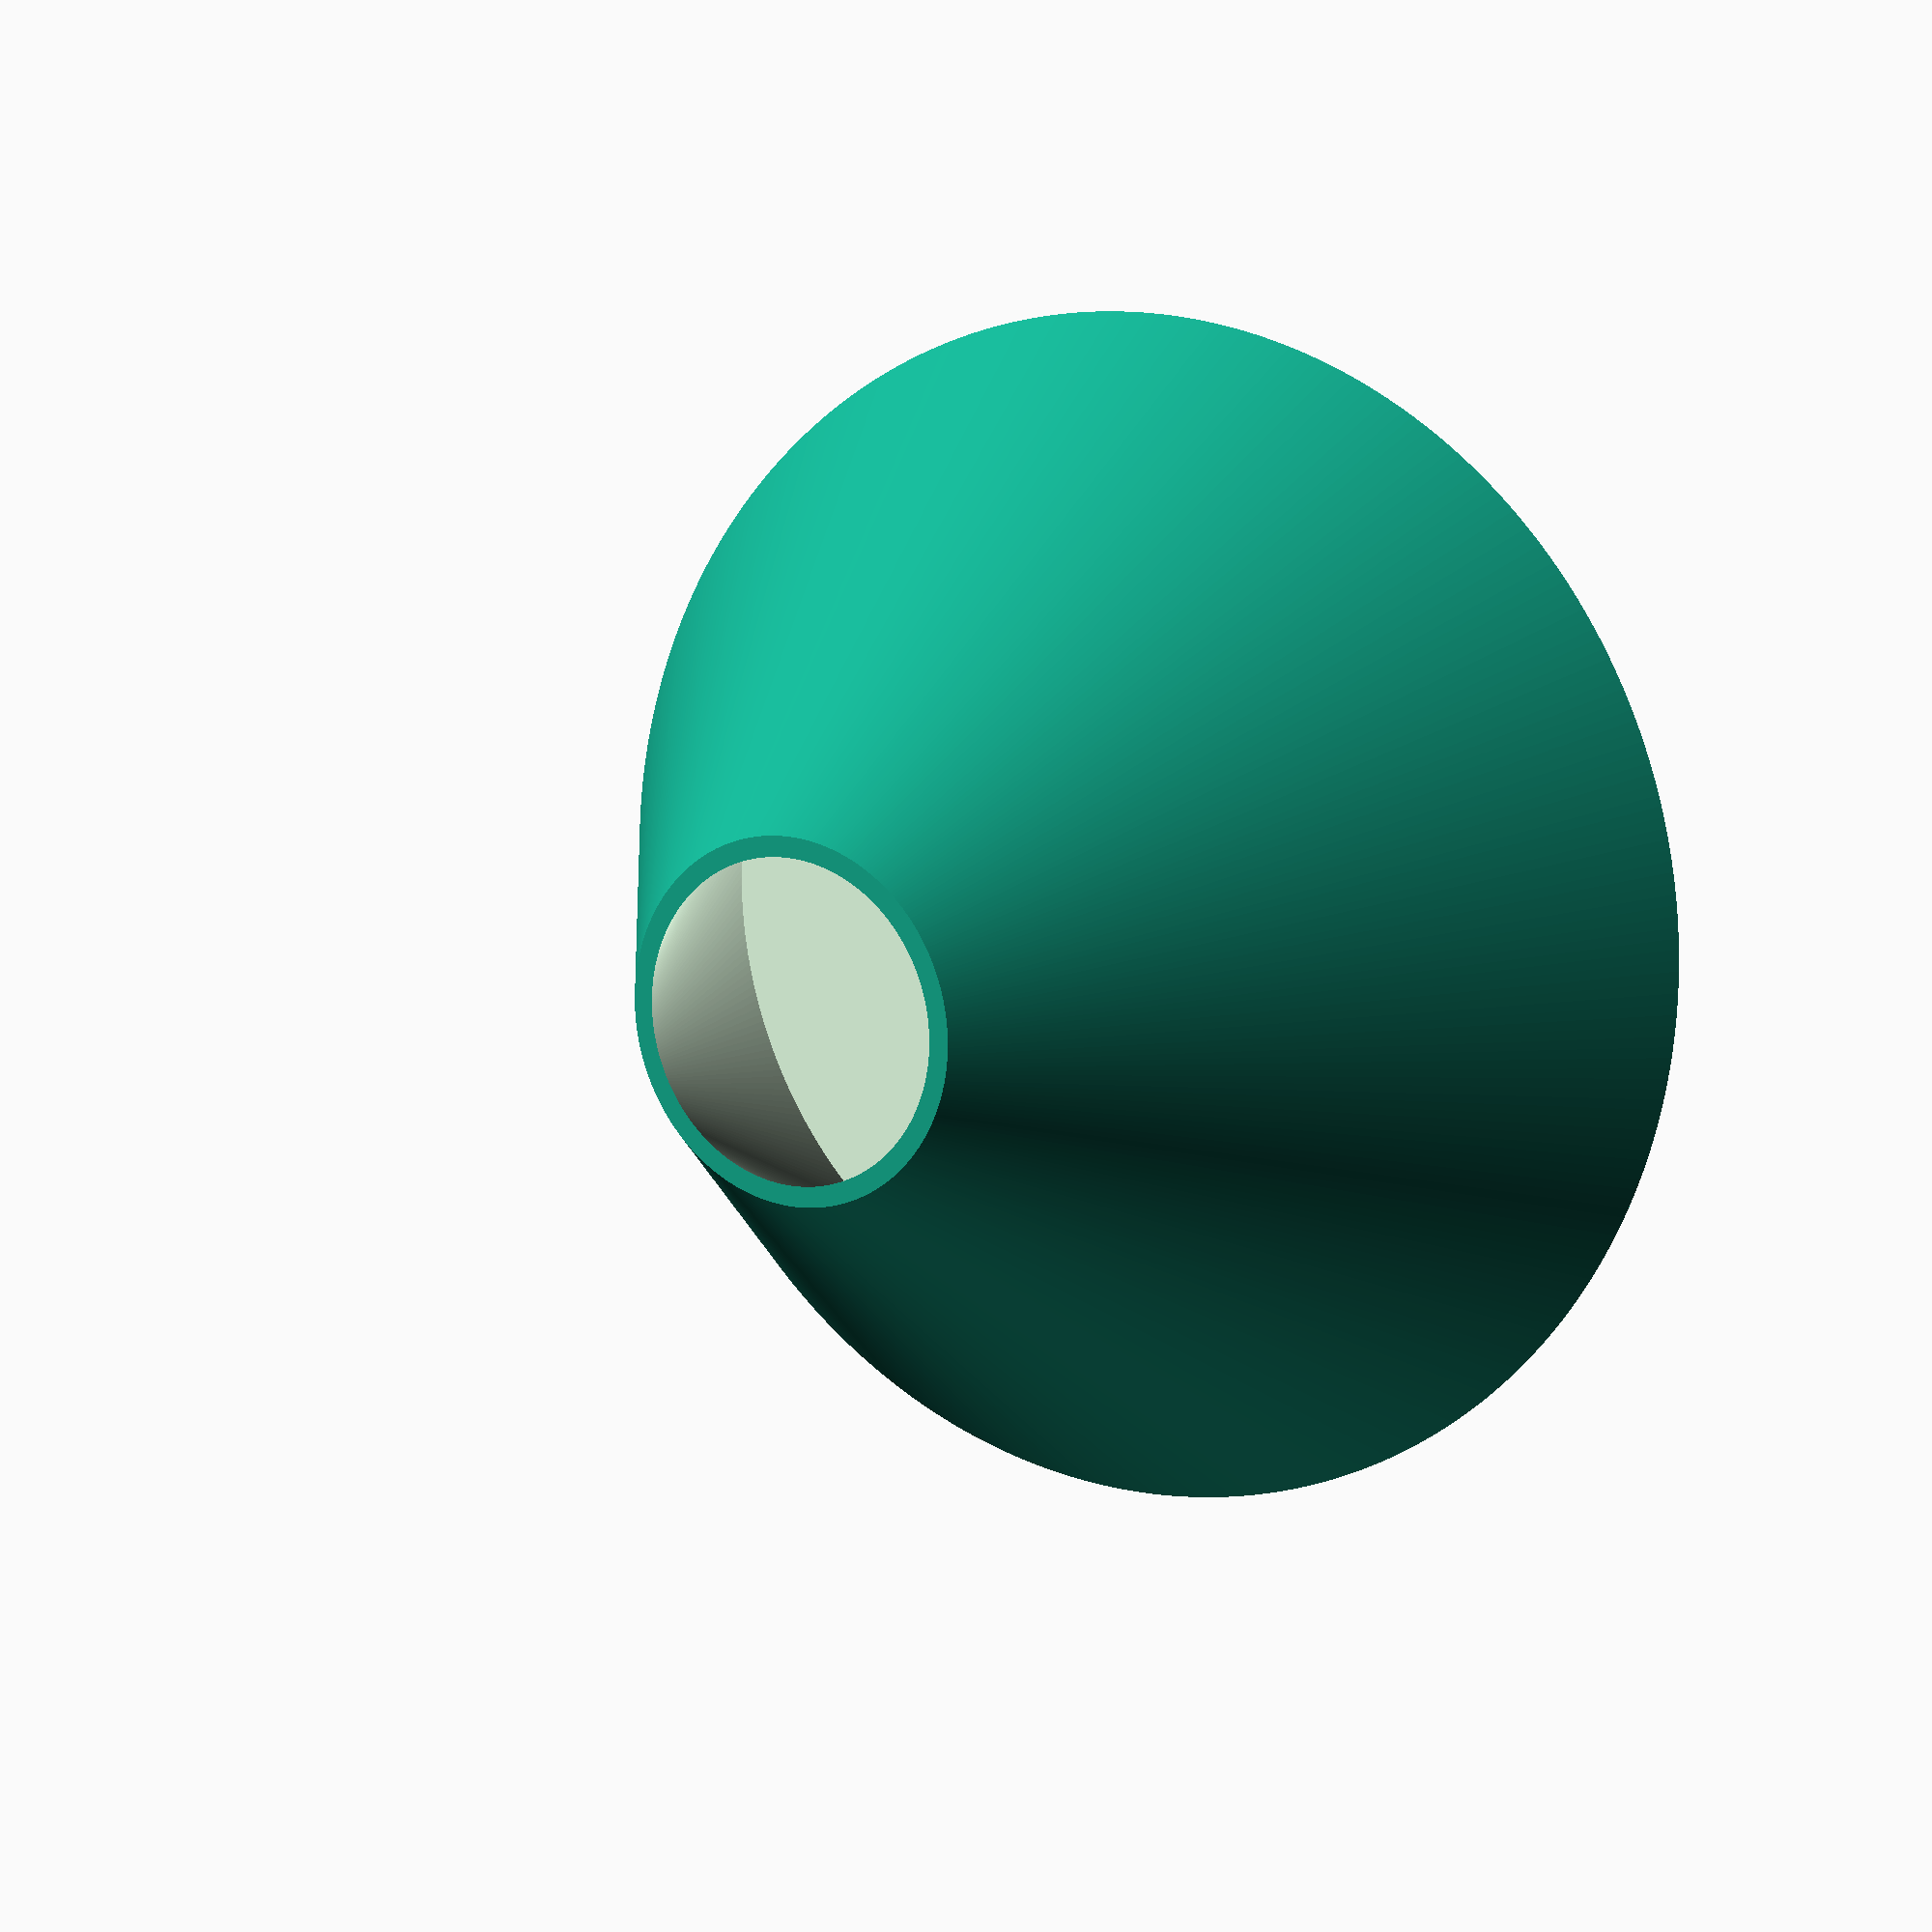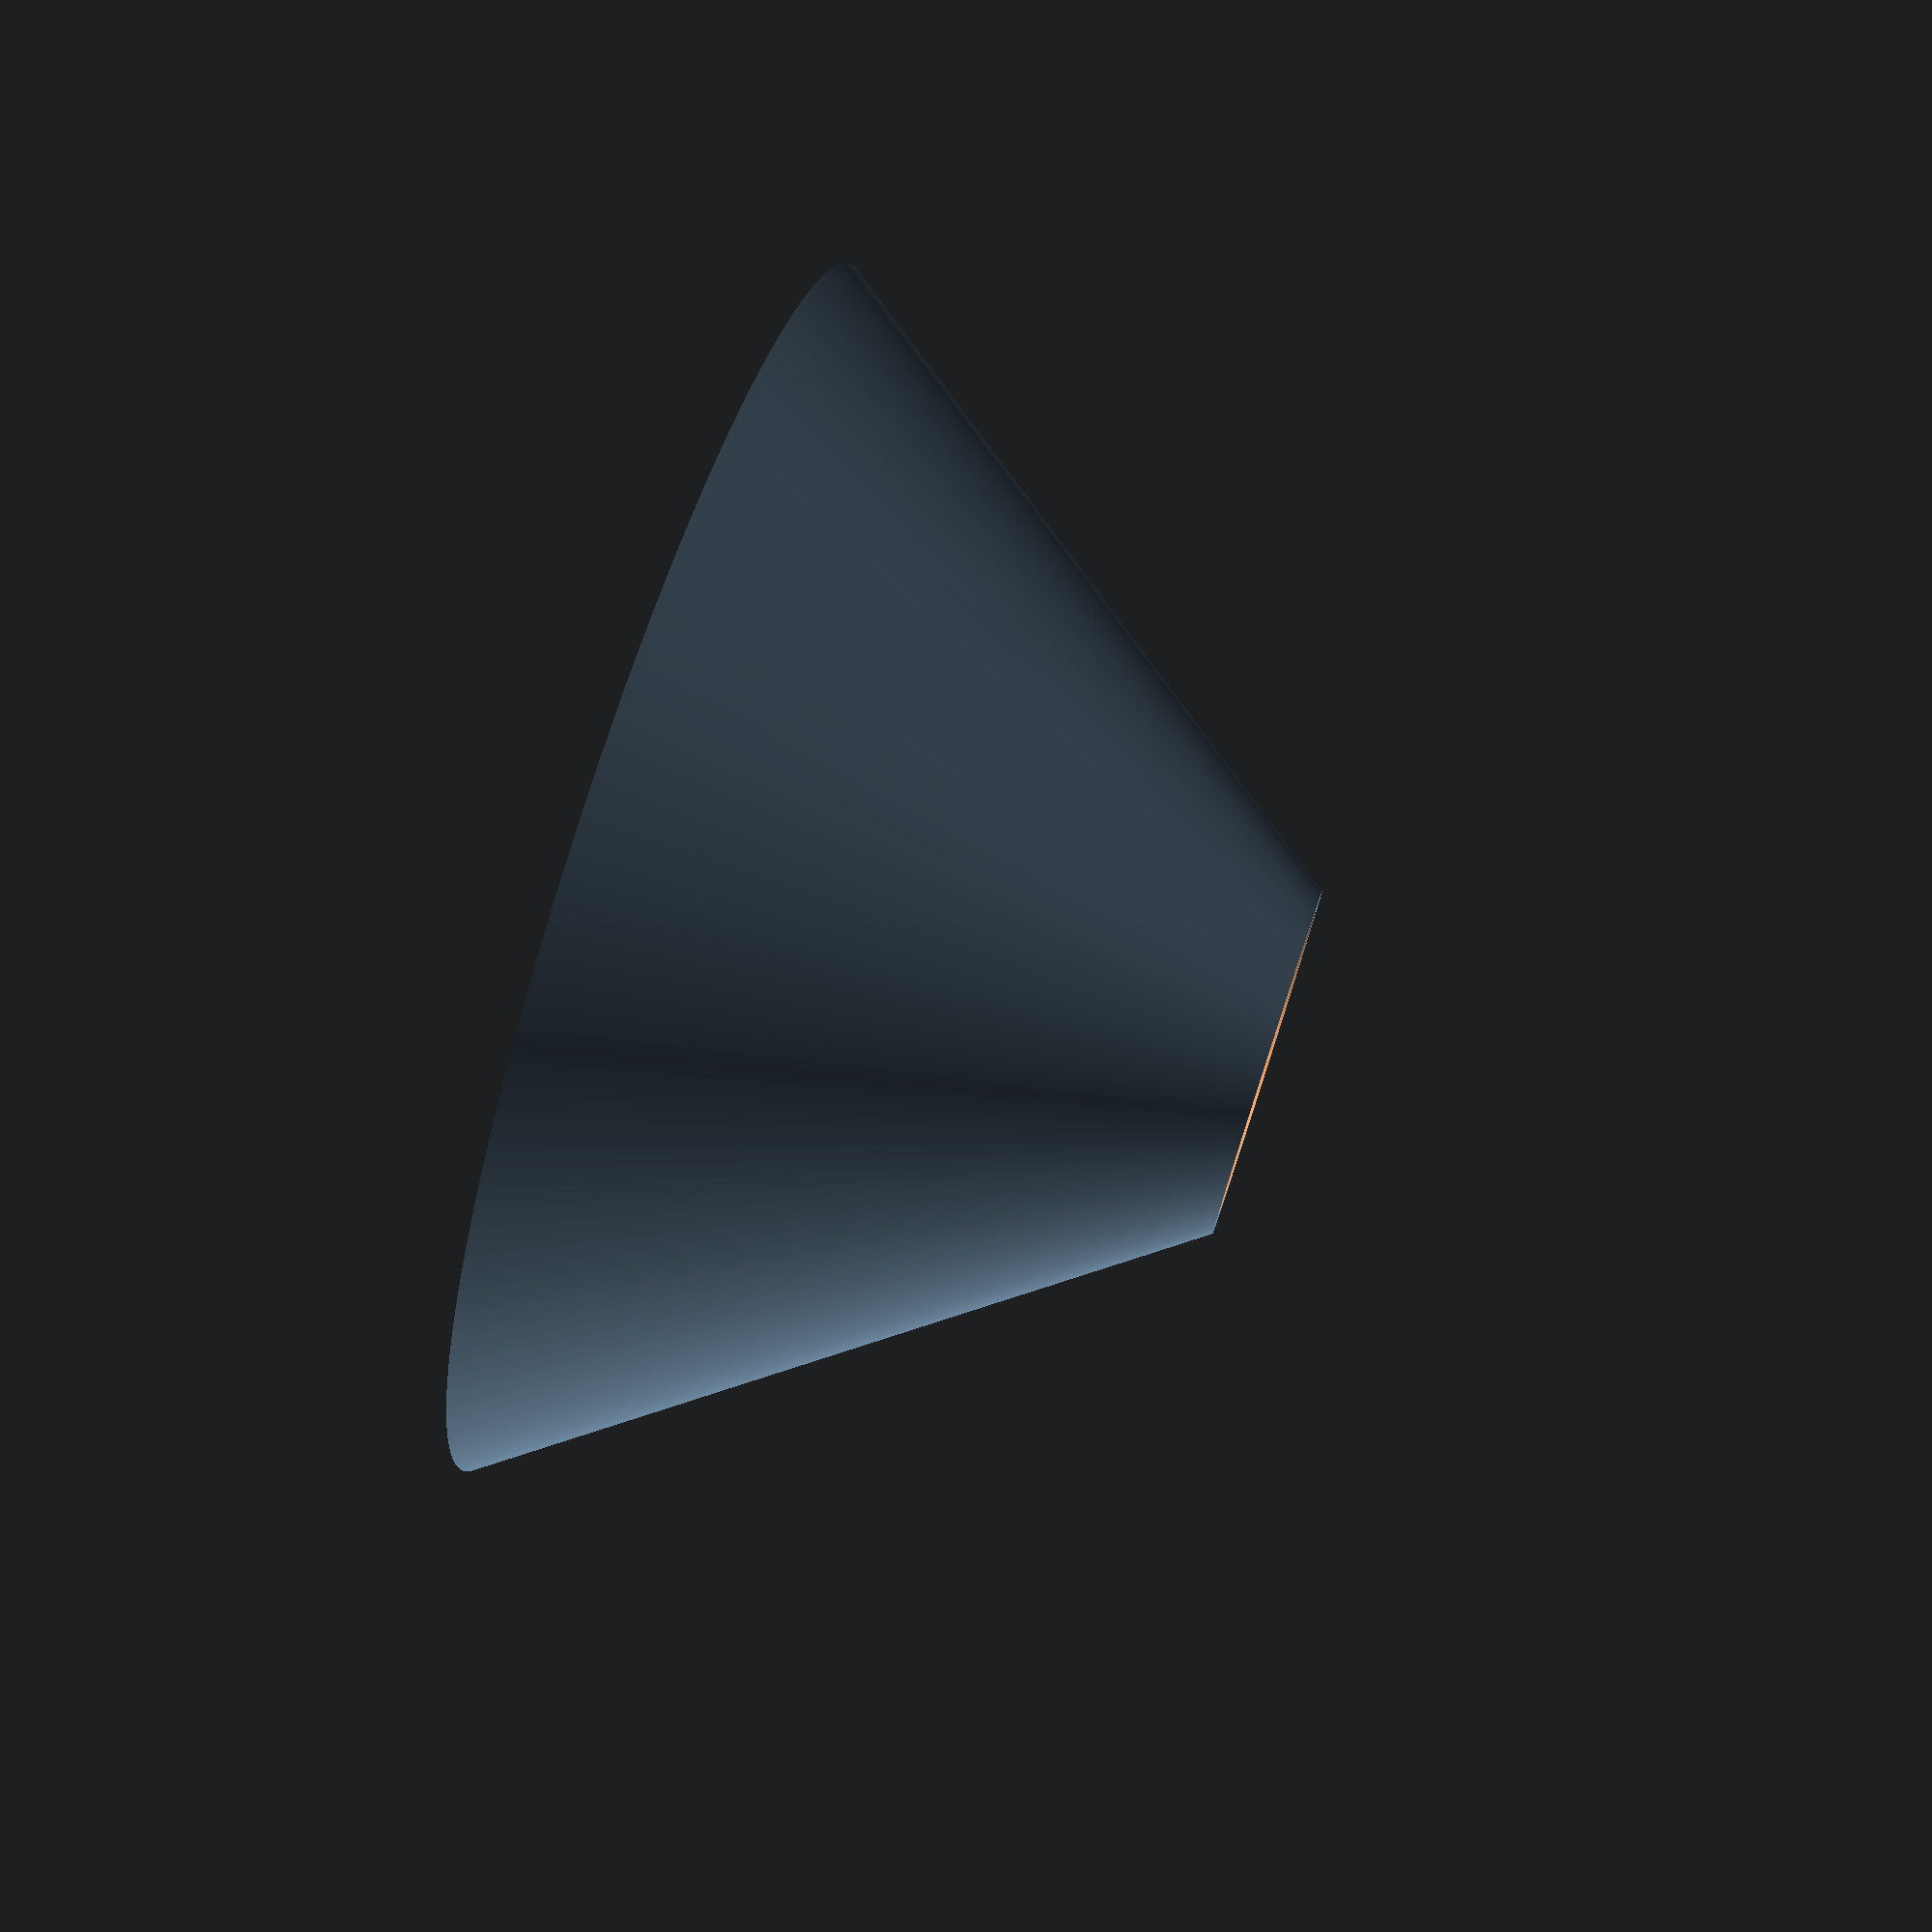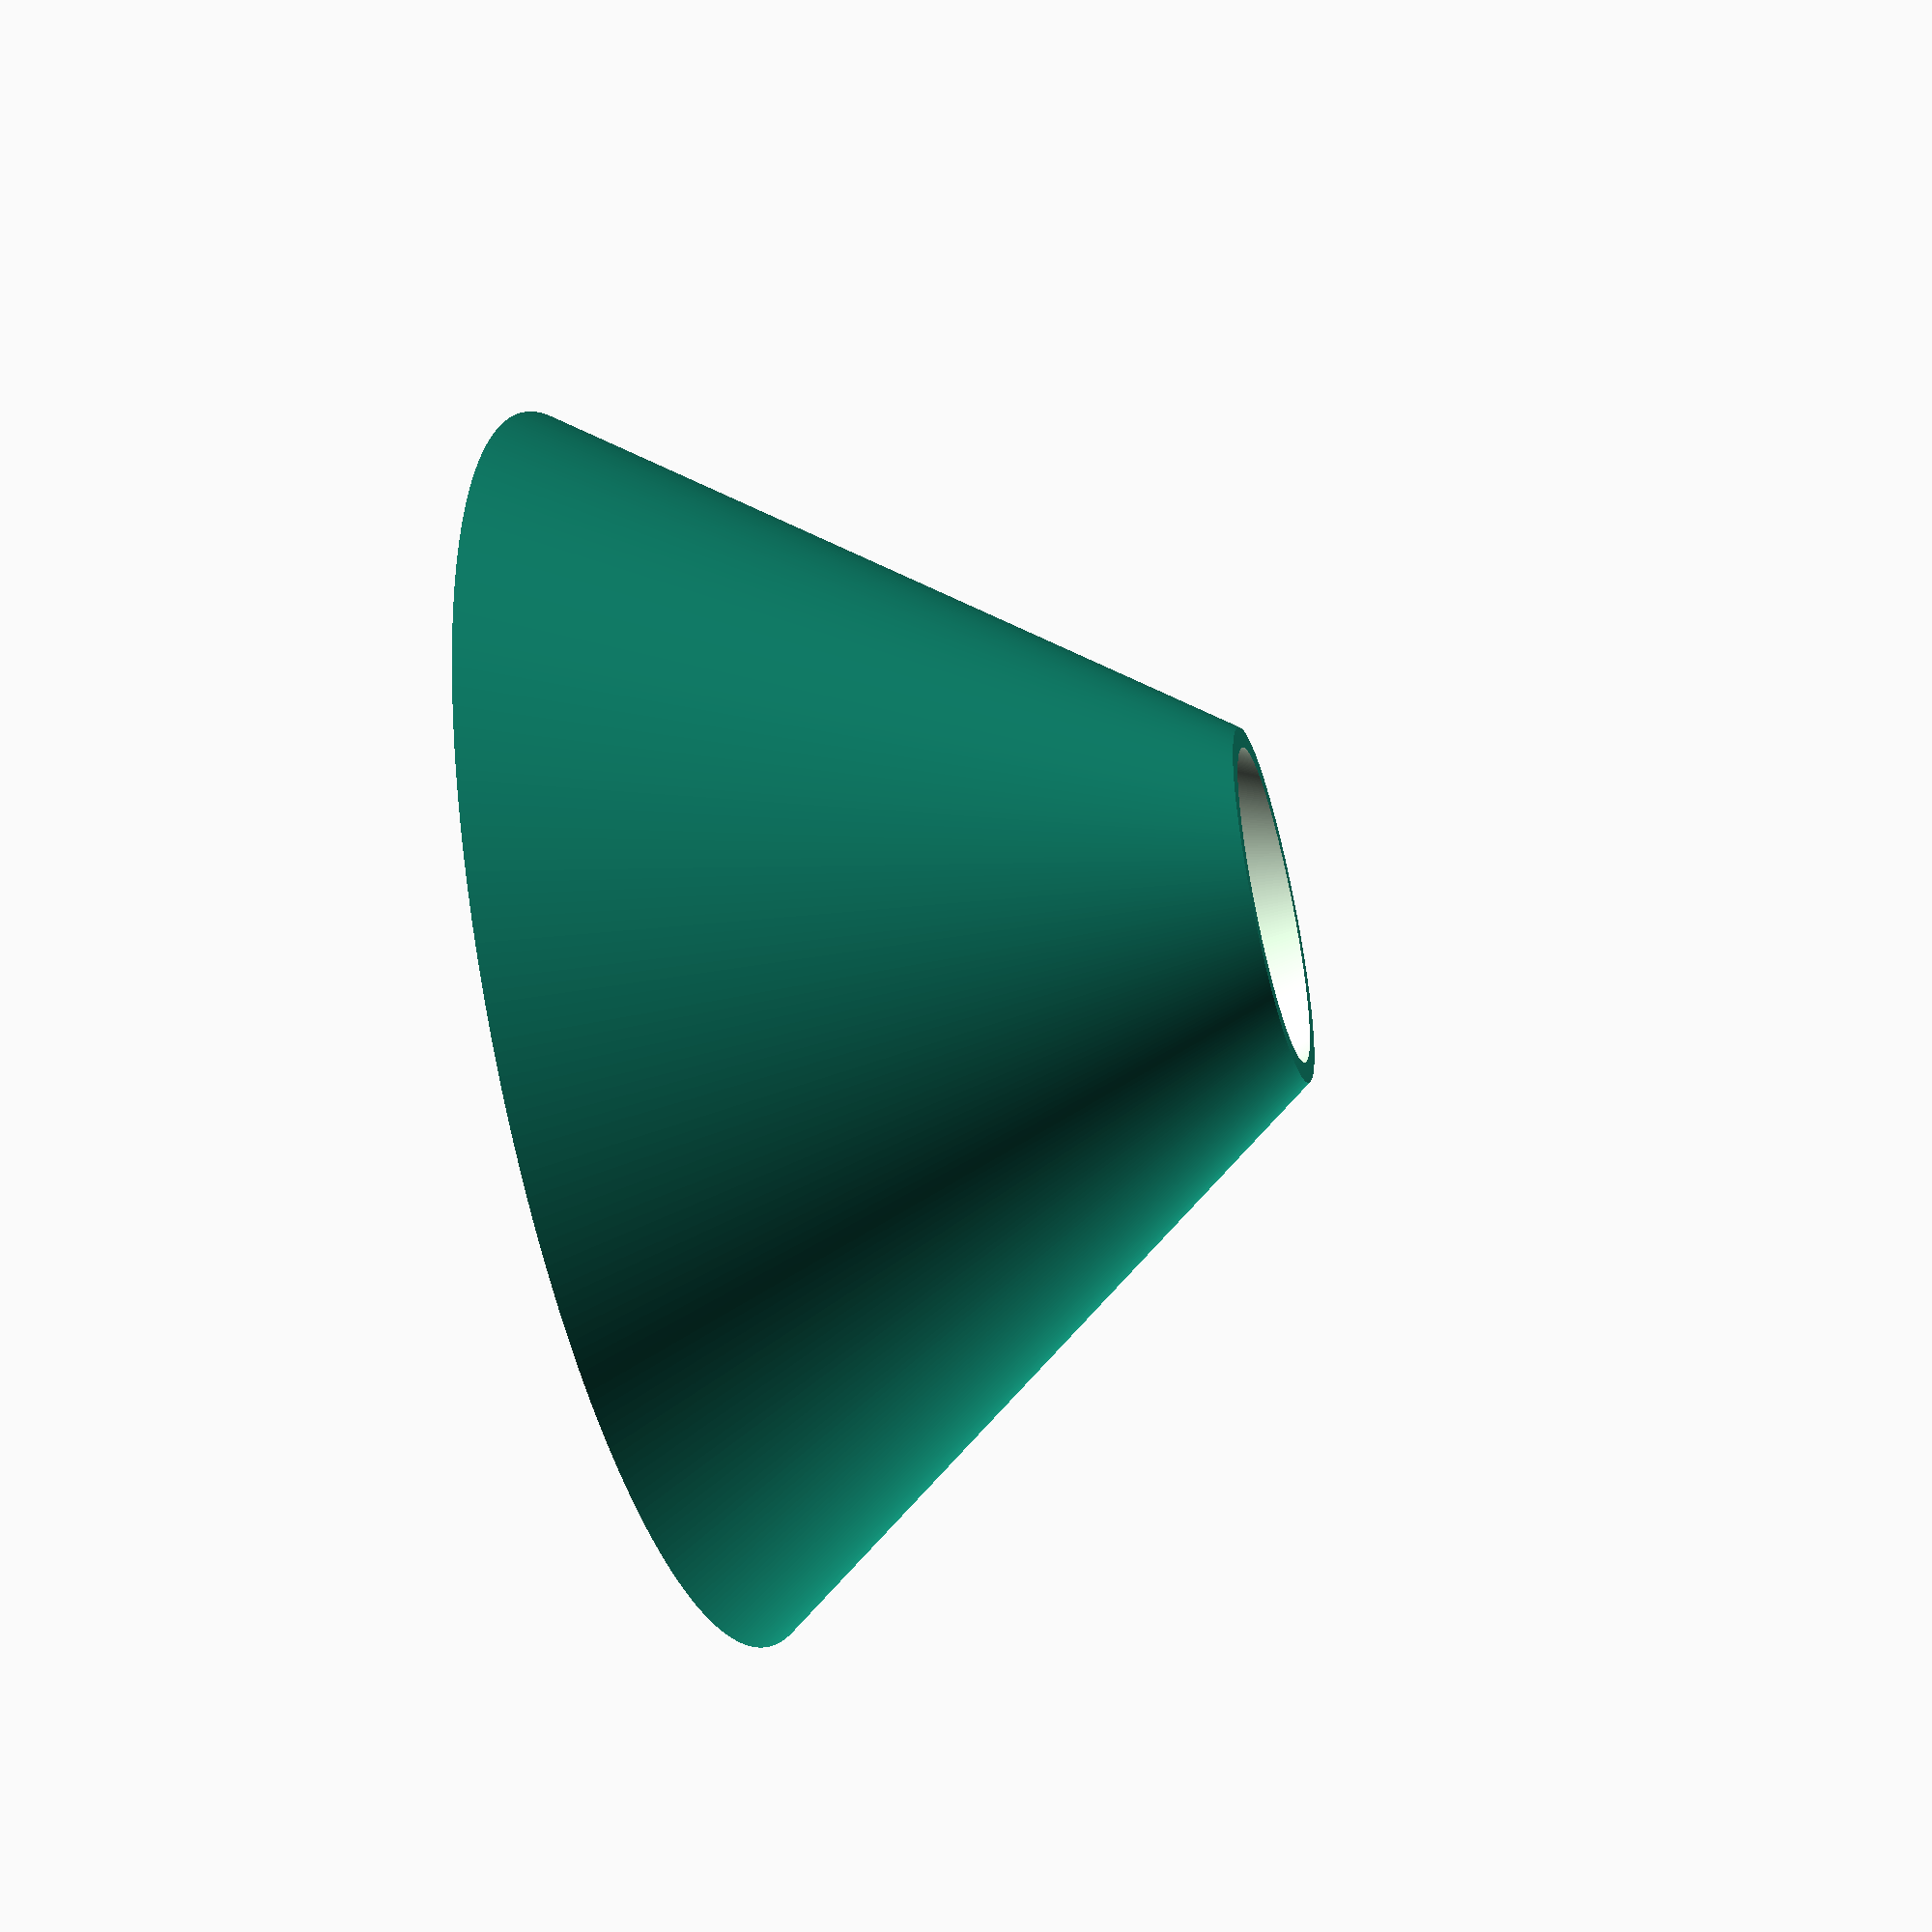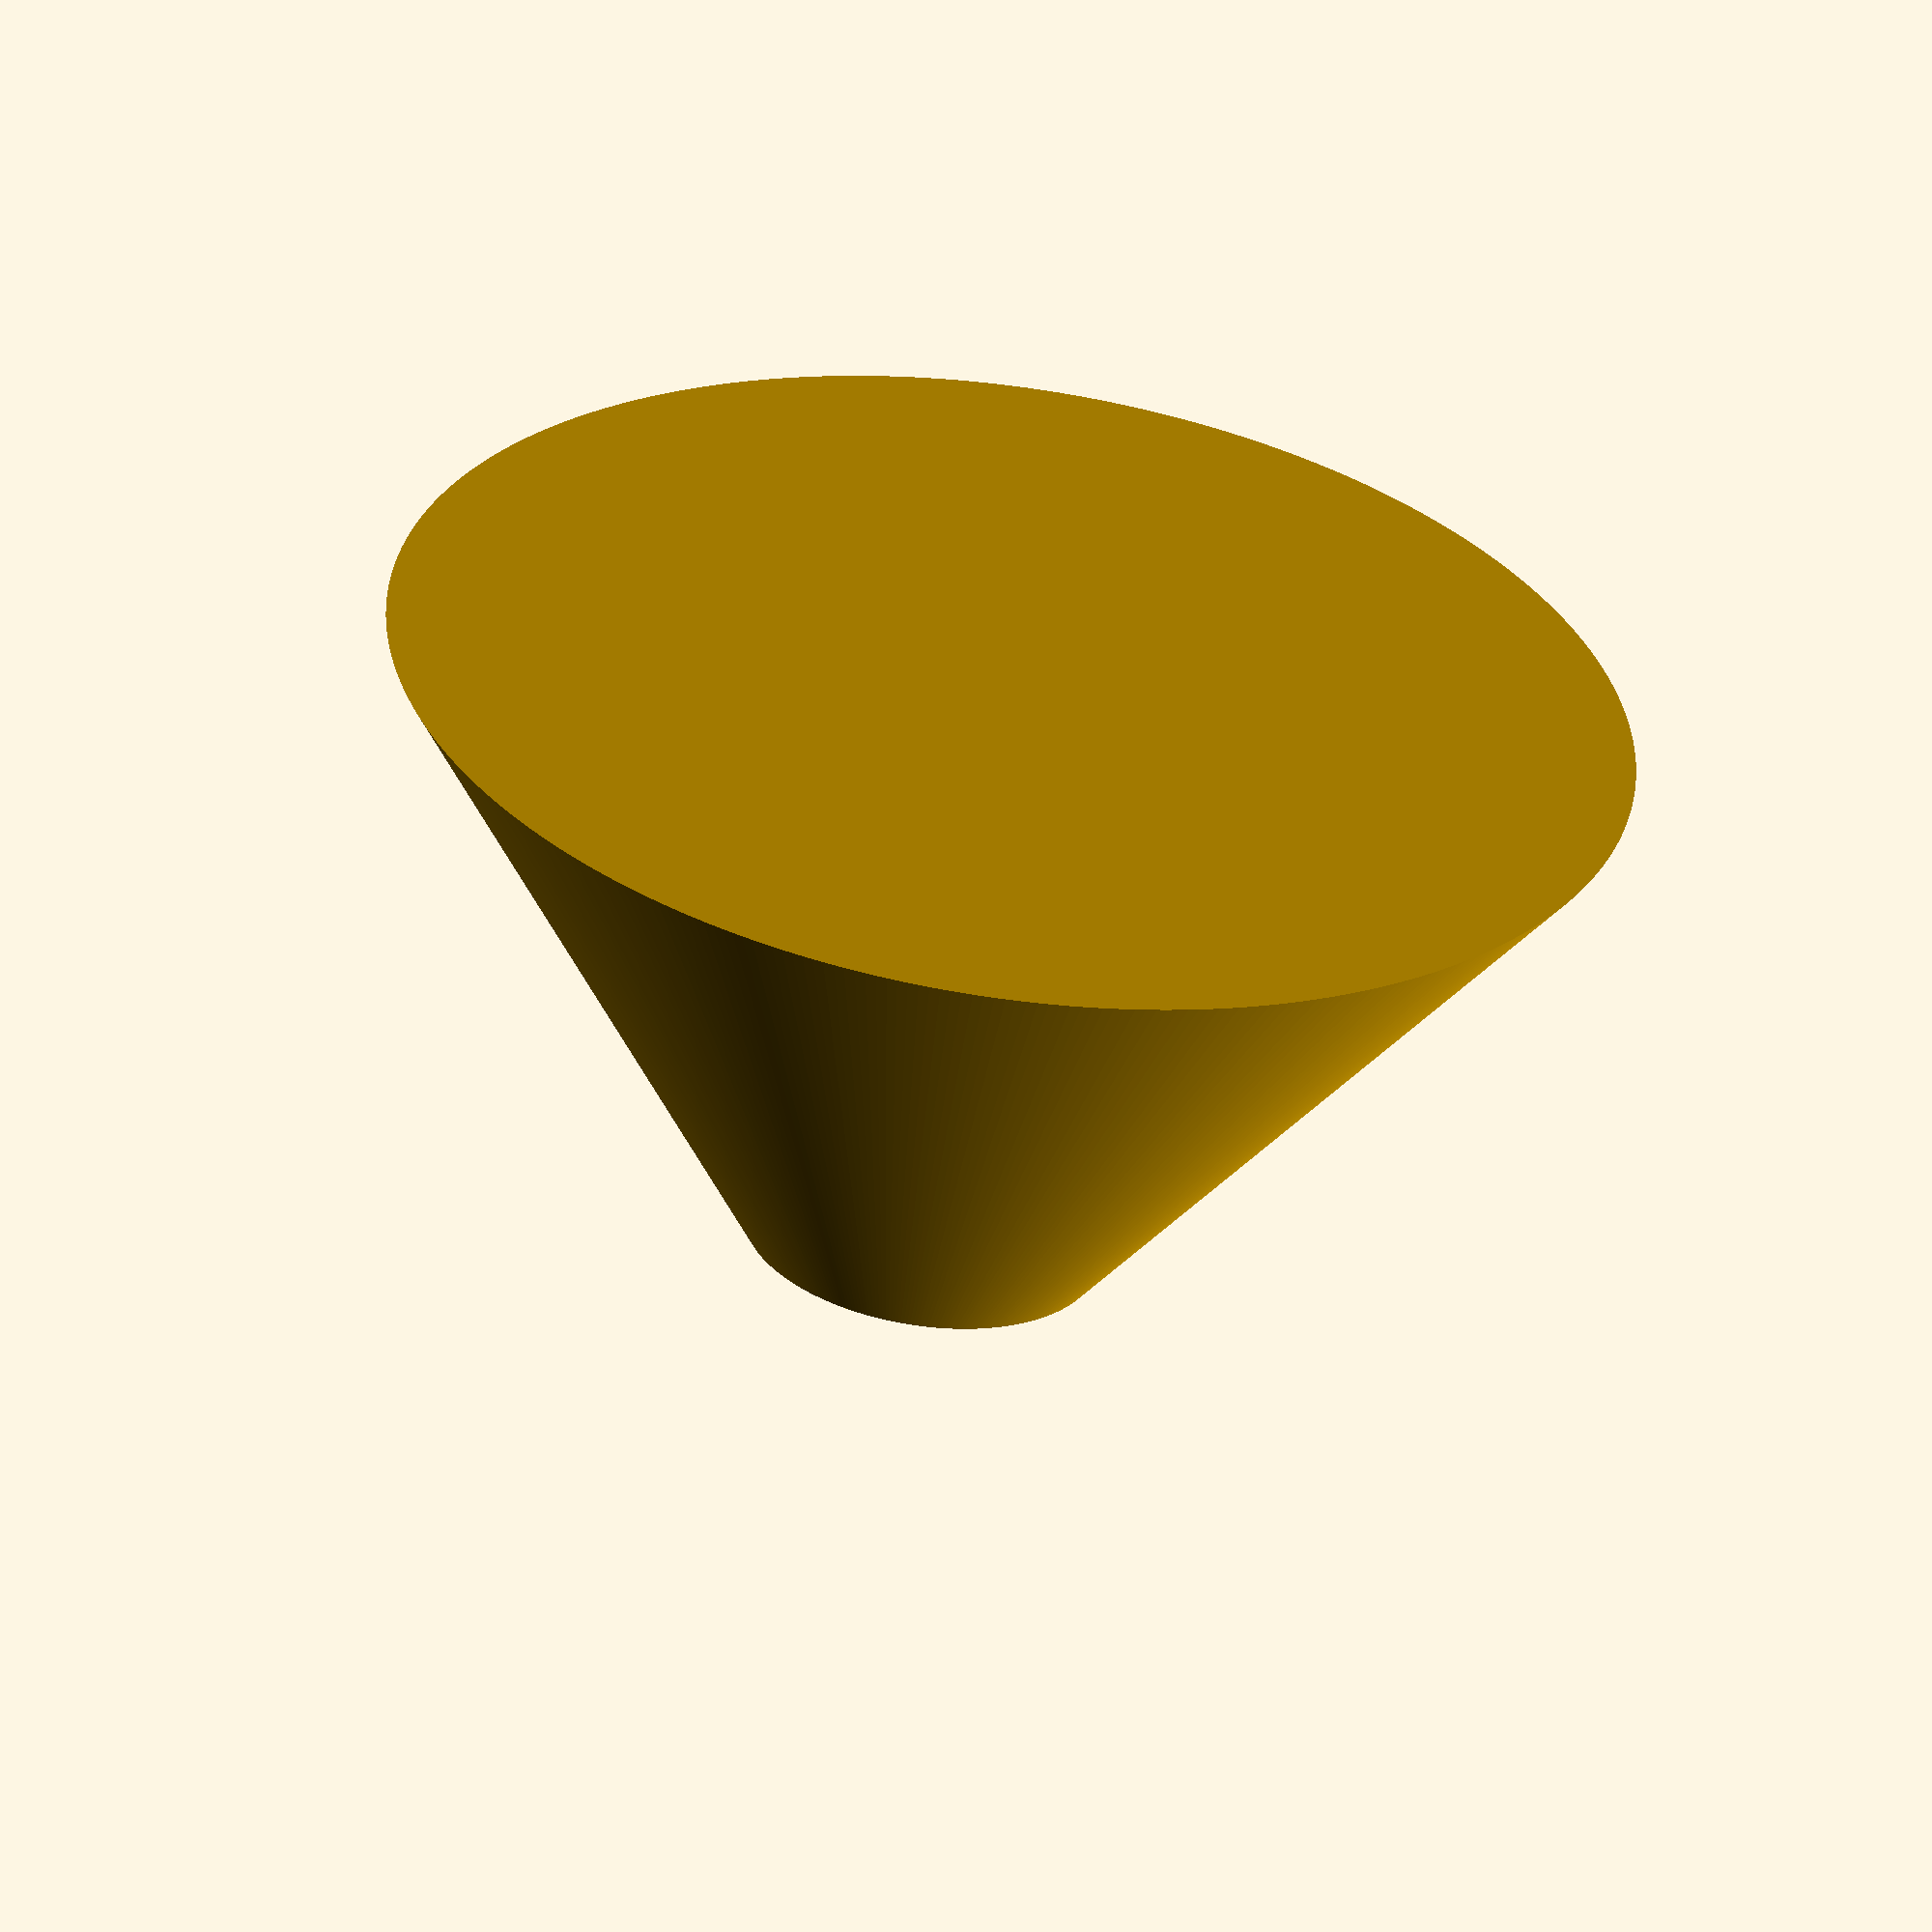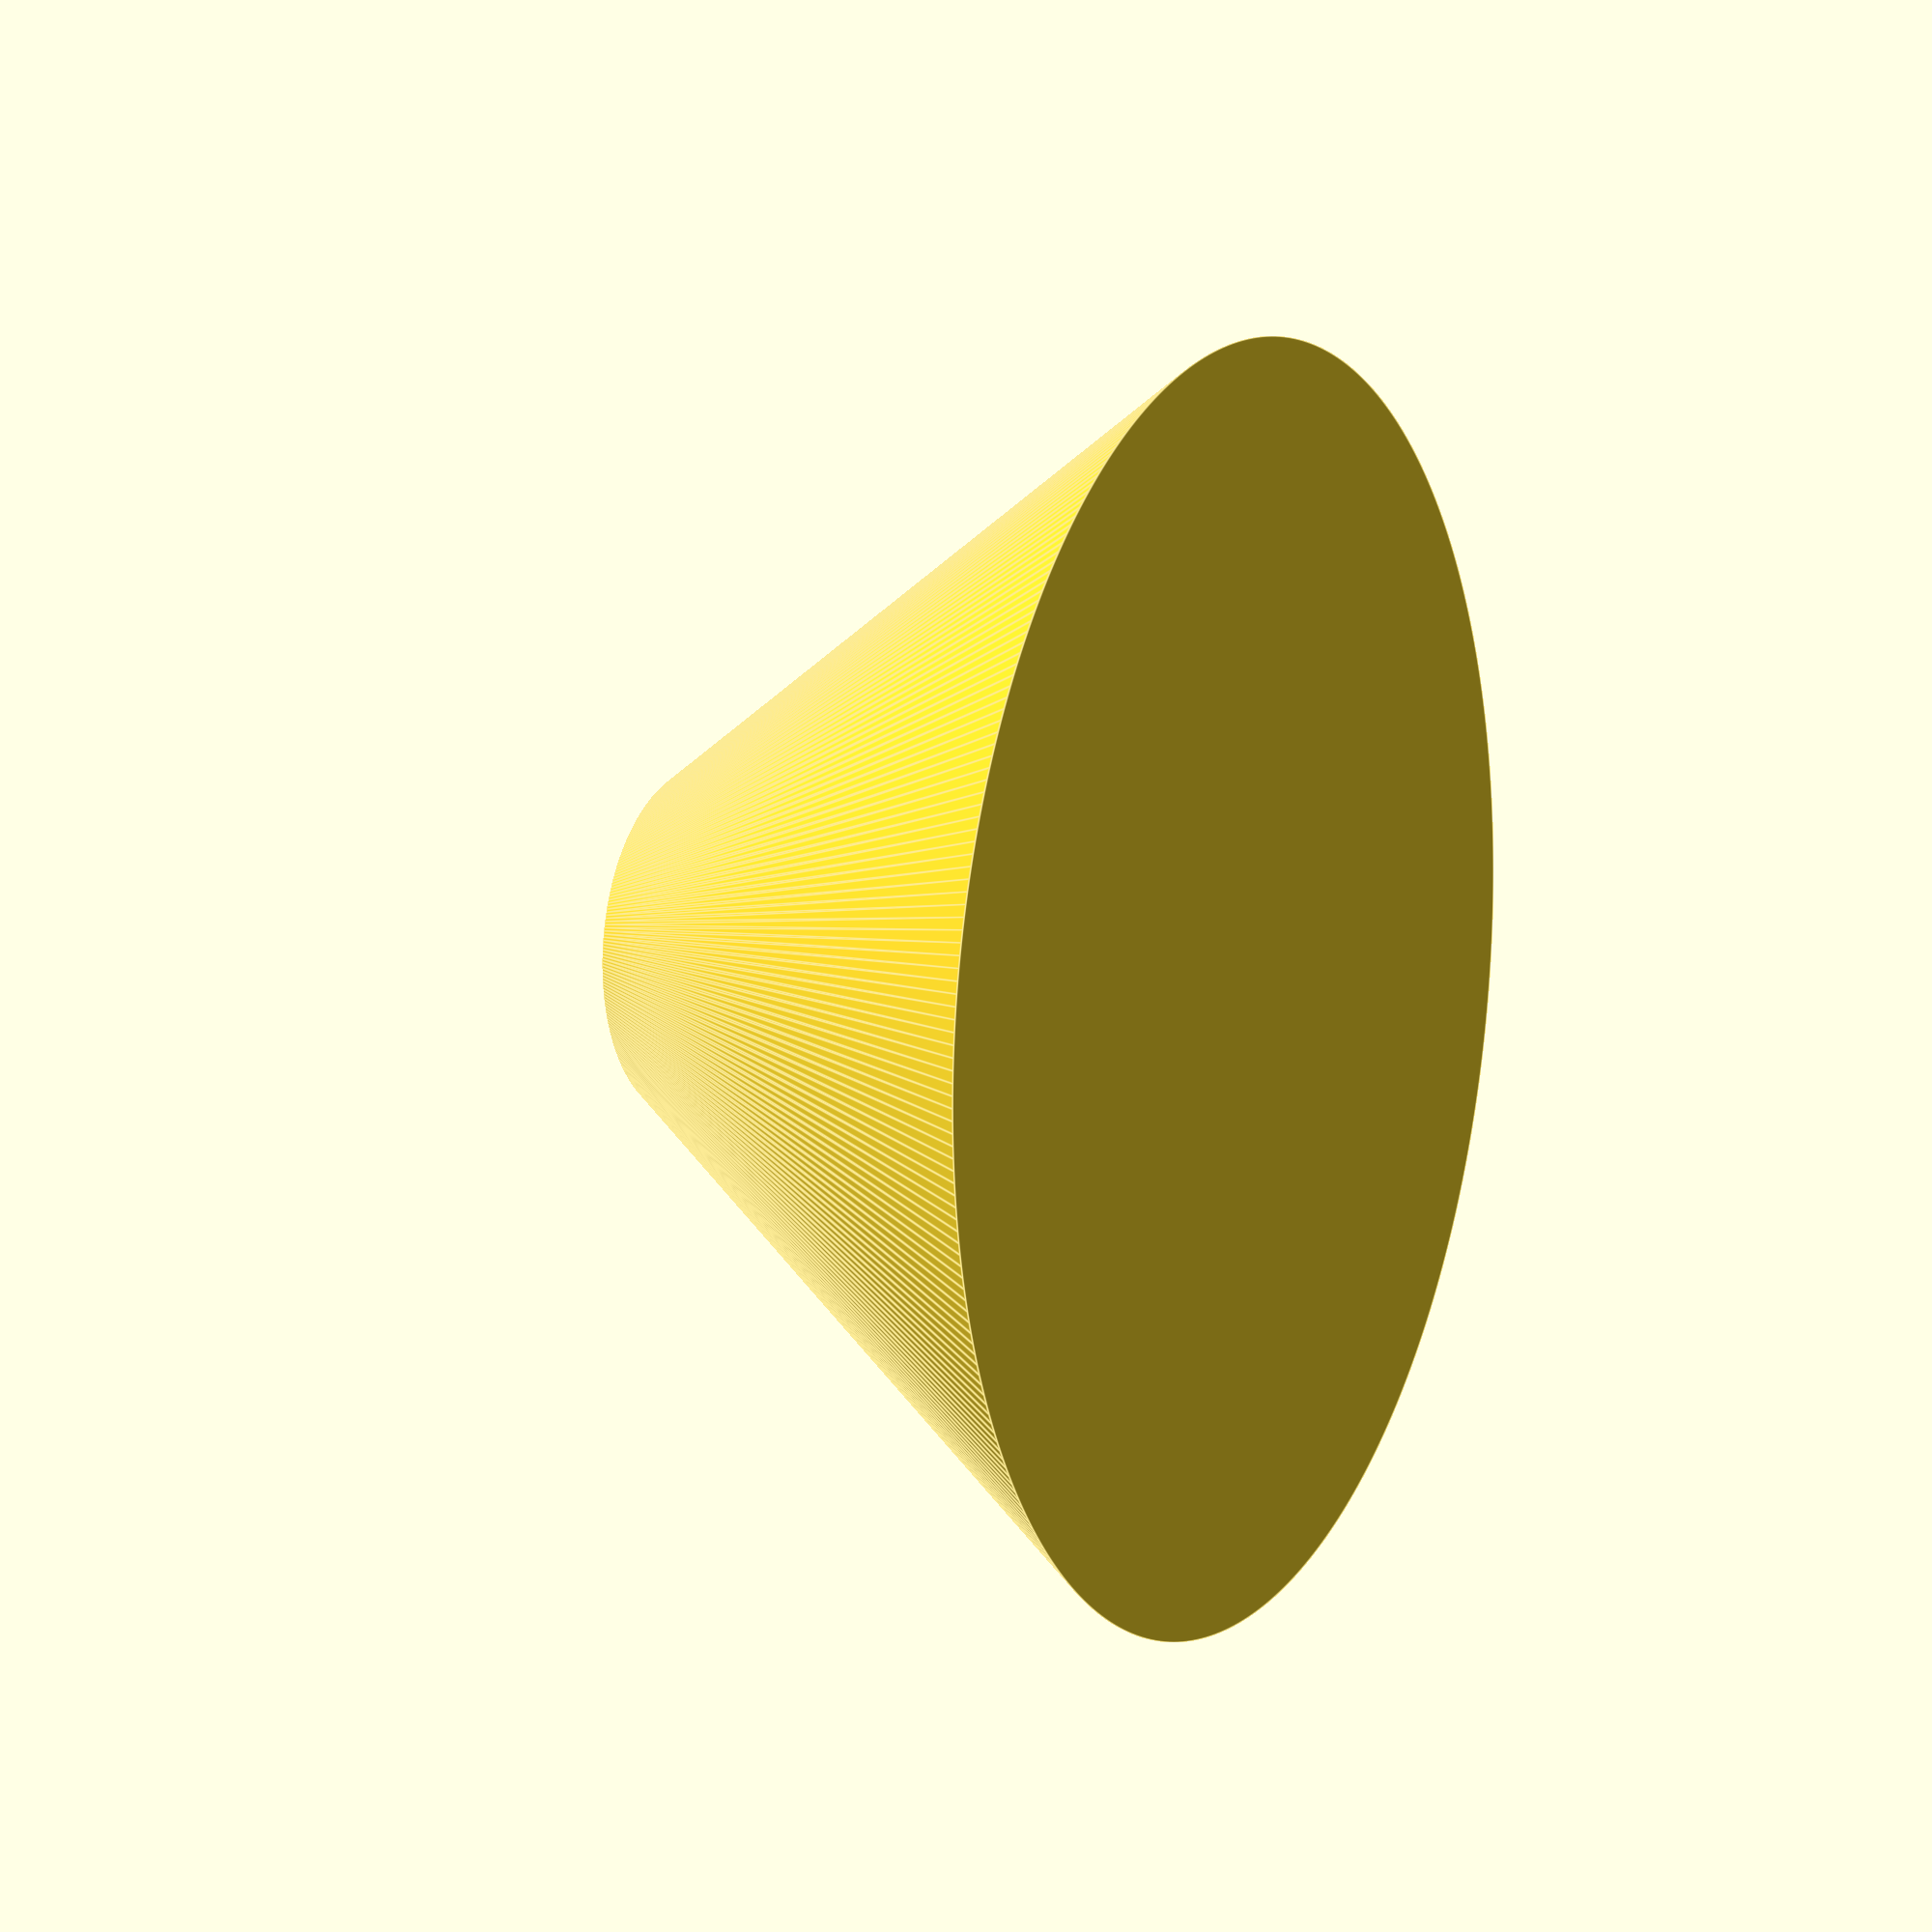
<openscad>
holder_height=30;
holder_radius=30;
holder_inner_radius=holder_radius-8;
wall_thikness=2;
holder_top_radius=8.5;
holder_top_inner_radius= holder_top_radius-wall_thikness;
$fn=360;

difference() {
    cylinder(holder_height,holder_radius,holder_top_radius);
    
    translate([0,0,wall_thikness])
    cylinder(holder_height,holder_inner_radius ,holder_top_inner_radius);
}

</openscad>
<views>
elev=348.4 azim=311.2 roll=32.2 proj=p view=solid
elev=103.5 azim=253.3 roll=251.8 proj=p view=wireframe
elev=46.9 azim=334.6 roll=285.2 proj=p view=solid
elev=240.9 azim=88.5 roll=8.2 proj=o view=solid
elev=170.0 azim=132.0 roll=62.5 proj=p view=edges
</views>
